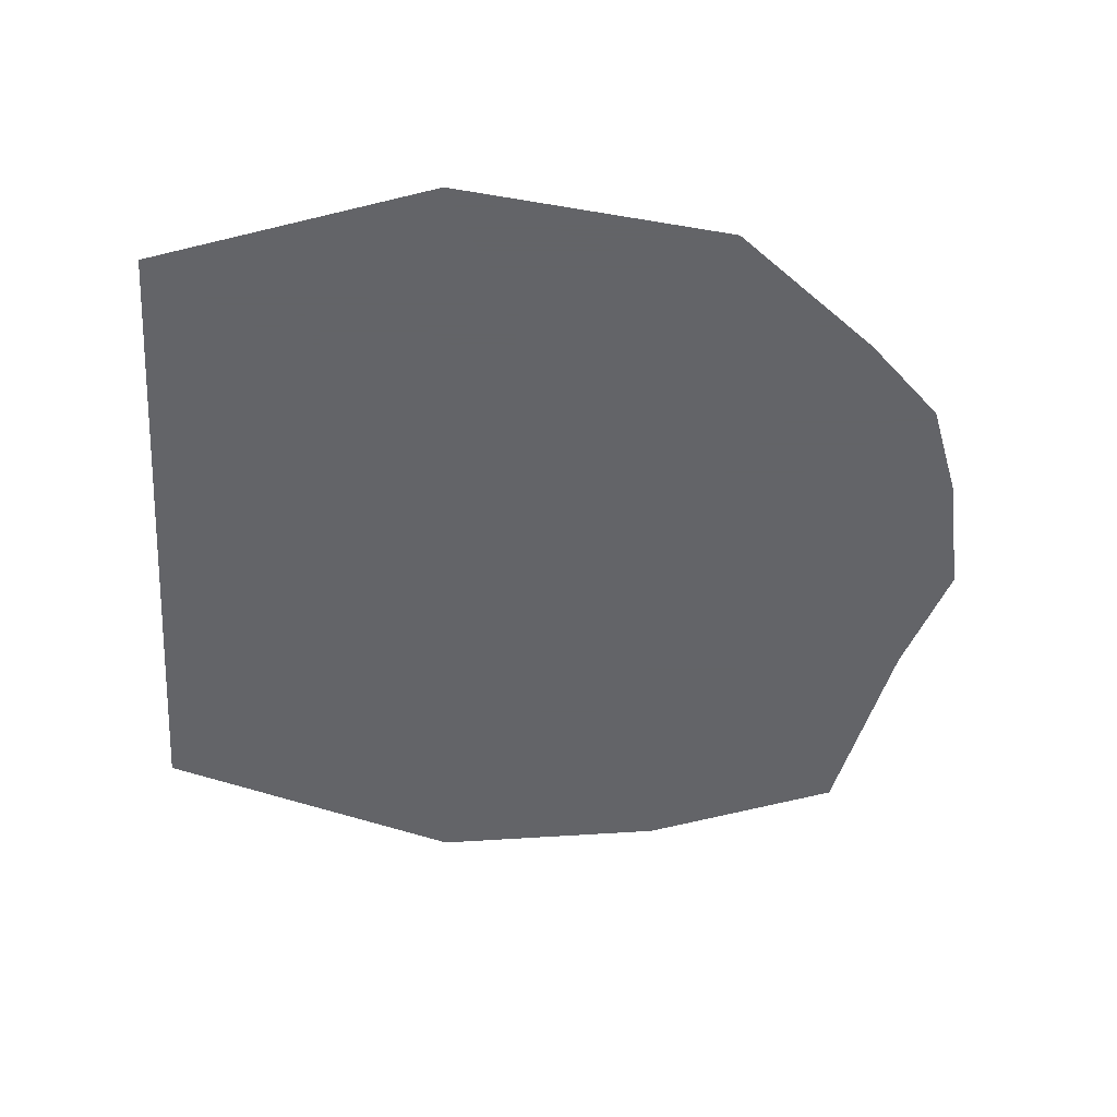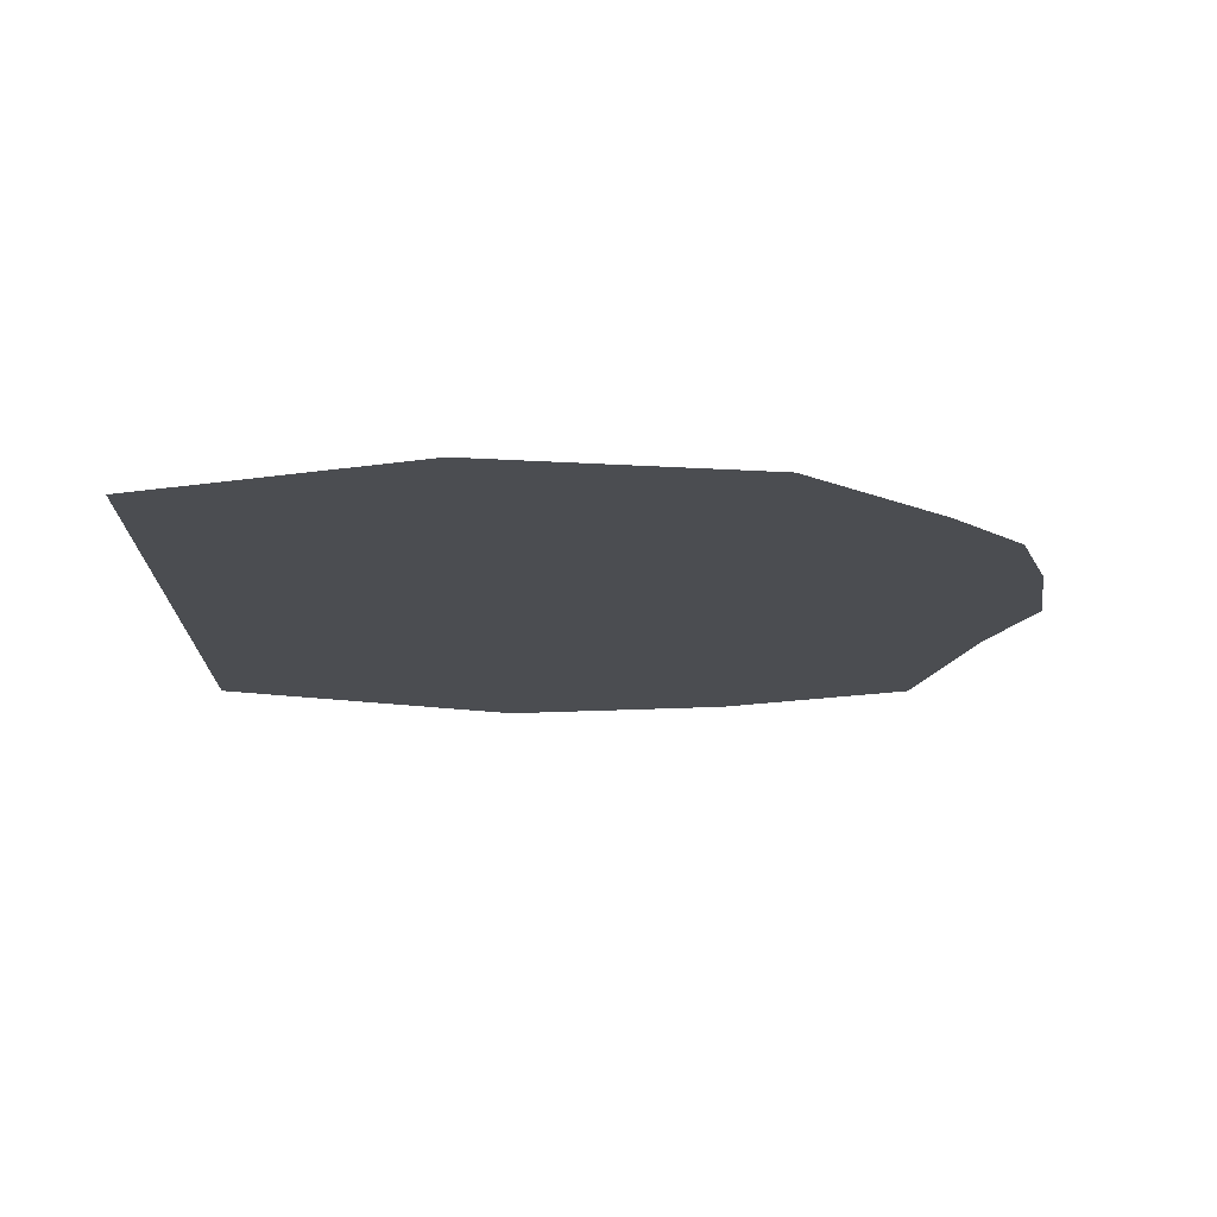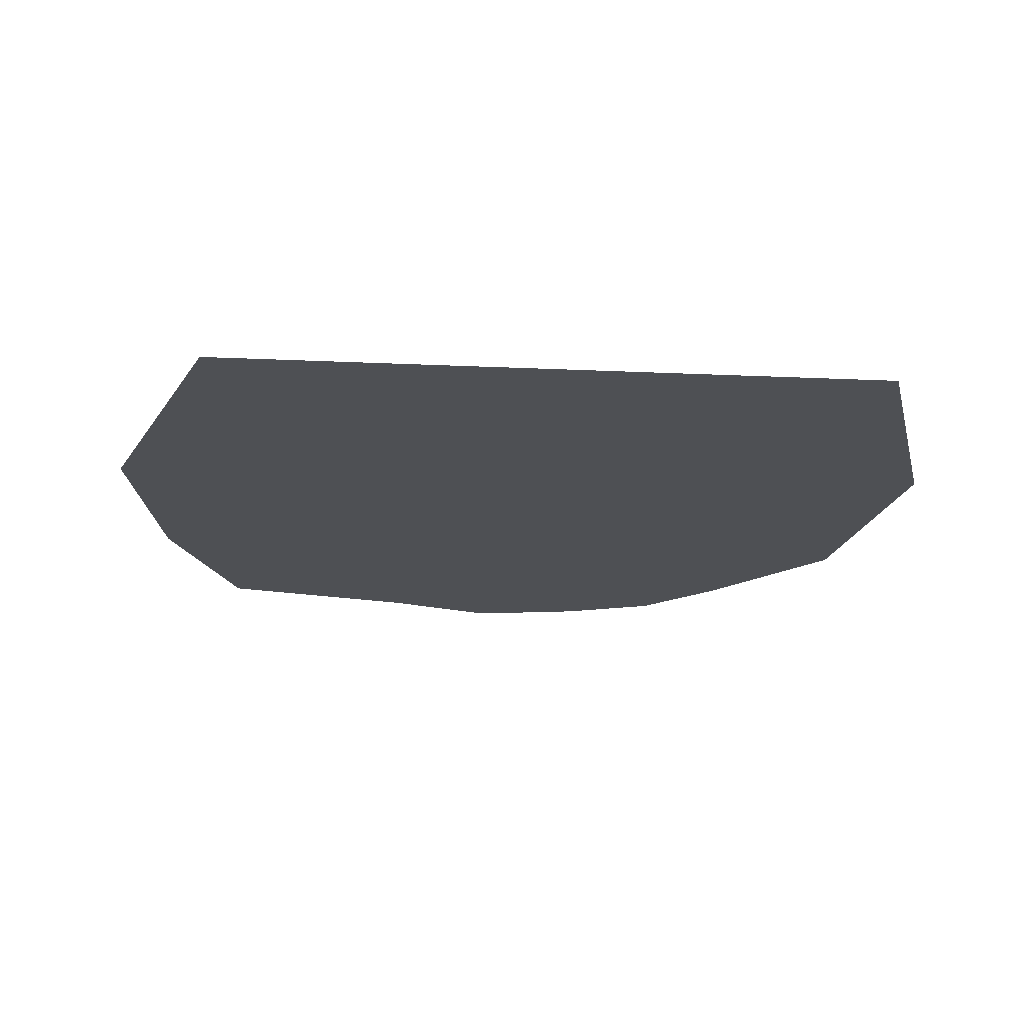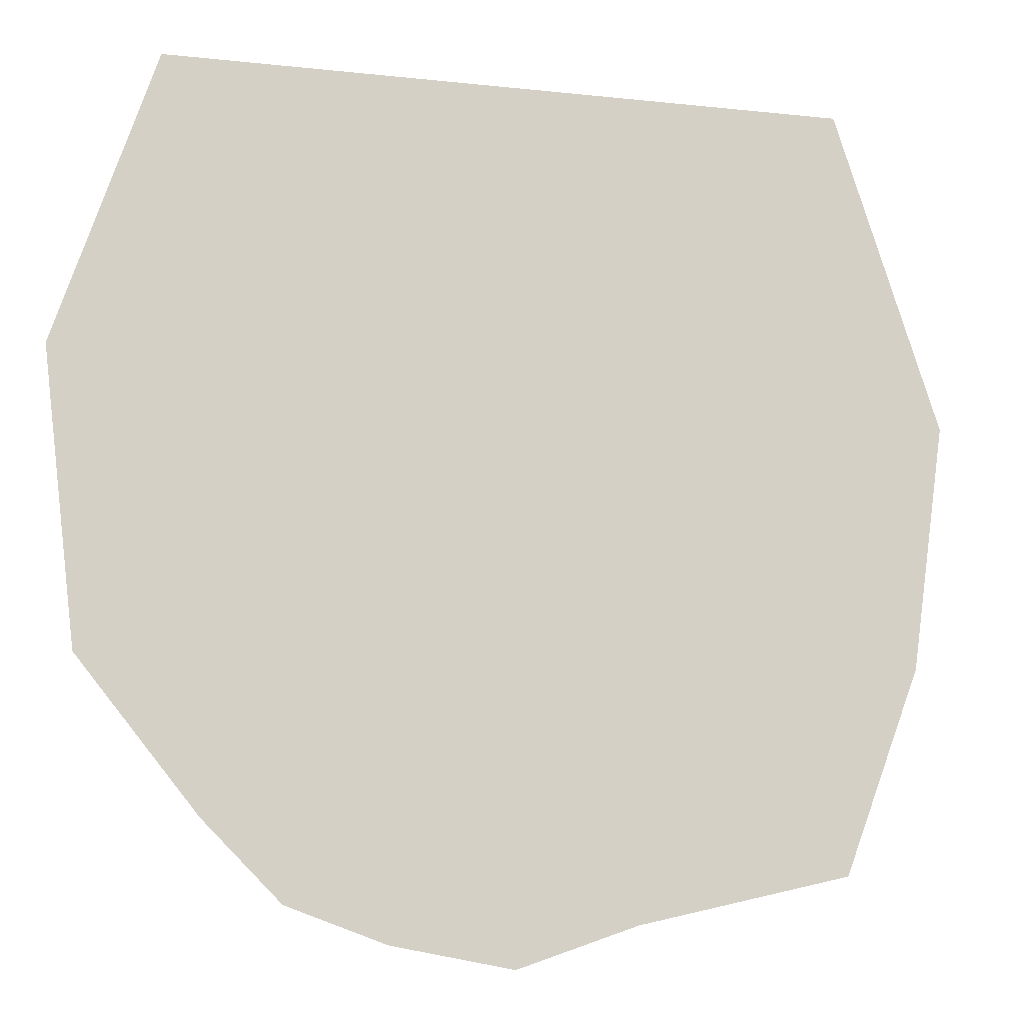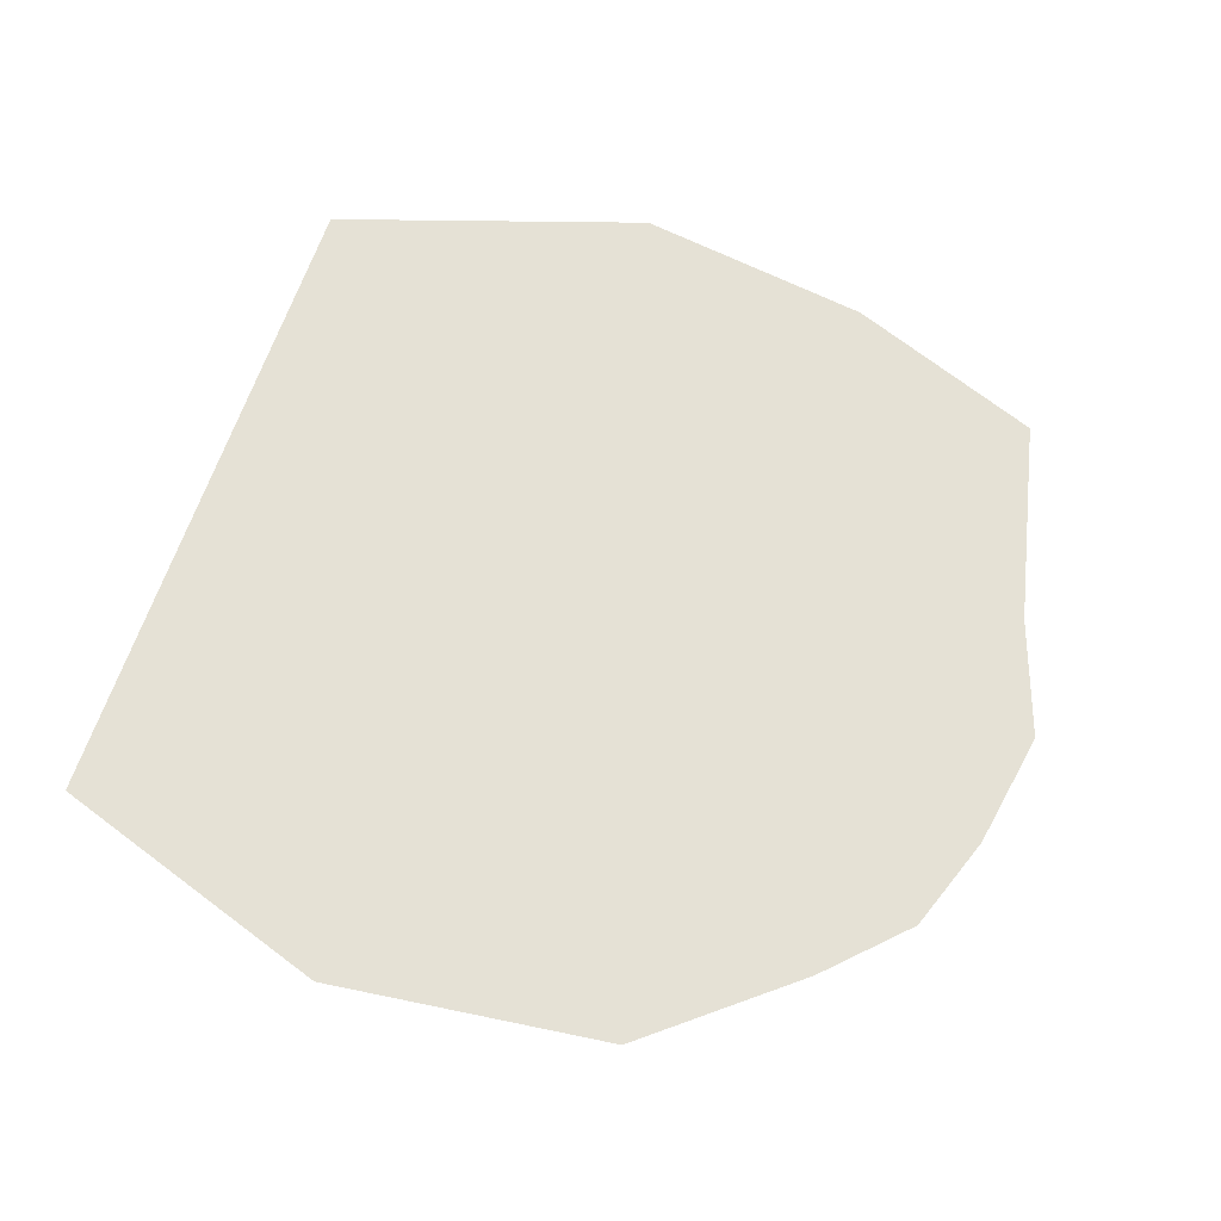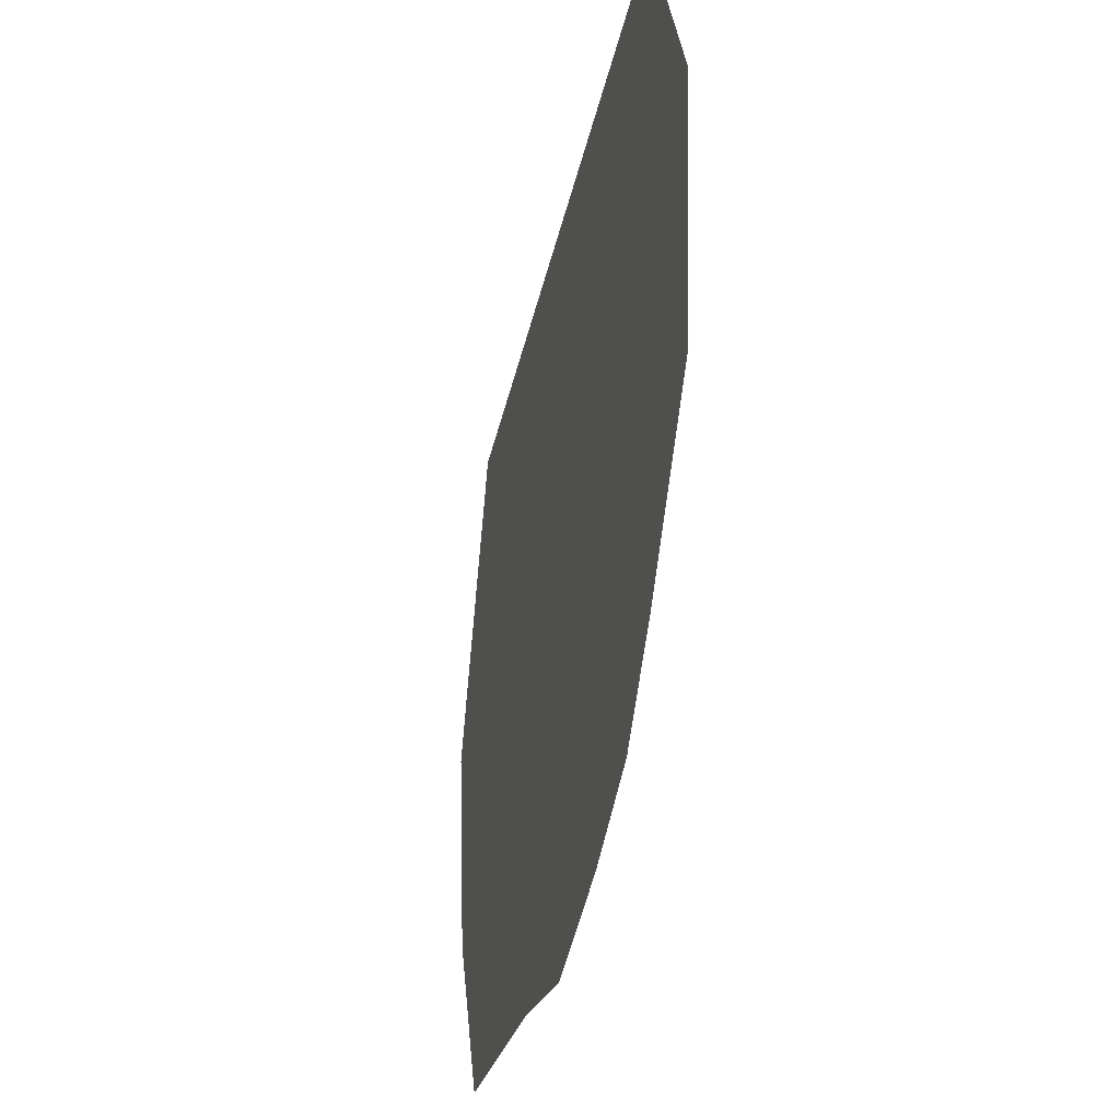
<metadata>
{"format":"obj","ext":"obj","renderer":"f3d","projection":"perspective","resolution":1024,"background":"white","views":[{"elev":-51.3,"azim":-93.5,"up":"+Z"},{"elev":-16.0,"azim":-90.6,"up":"+Z"},{"elev":-19.0,"azim":175.0,"up":"+Z"},{"elev":-12.3,"azim":-14.3,"up":"+Y"},{"elev":65.0,"azim":-71.2,"up":"+Z"},{"elev":-41.4,"azim":-103.1,"up":"+Y"}]}
</metadata>
<code>
v -0.3828 0.5 0
v 0.03125 0.5 0
v -0.02344 -0.07812 0
v -0.4922 0.1719 0
v -0.3203 -0.3125 0
v -0.4531 -0.1484 0
v 0.3828 0.5 0
v 0.5 0.1406 0
v 0.4609 -0.1328 0
v 0.375 -0.3594 0
v 0.1406 -0.4141 0
v 0.007812 -0.4609 0
v -0.125 -0.4375 0
v -0.2344 -0.3984 0
v 0.2188 -0.2266 0
v 0.2969 -0.2578 0
v 0.1484 -0.3281 0
v 0.09375 -0.3281 0
v 0.2656 -0.1094 0
v 0.3672 -0.1172 0
v 0.2266 0.0625 0
v 0.3047 0.02344 0
v -0.2891 0.2812 0
v -0.3672 0.2812 0
v -0.2578 0.3984 0
v -0.2031 0.4219 0
v -0.2891 0.1484 0
v -0.3828 0.125 0
v -0.1875 0.007812 0
v -0.2734 0.01562 0
f 1 2 3
f 1 3 4
f 4 3 5
f 4 5 6
f 2 7 8
f 2 8 3
f 3 8 9
f 3 9 10
f 3 10 11
f 3 11 12
f 3 12 13
f 3 13 14
f 3 14 5
f 15 16 17
f 15 17 18
f 16 15 19
f 16 19 20
f 20 19 21
f 20 21 22
f 23 24 25
f 23 25 26
f 24 23 27
f 24 27 28
f 28 27 29
f 28 29 30

</code>
